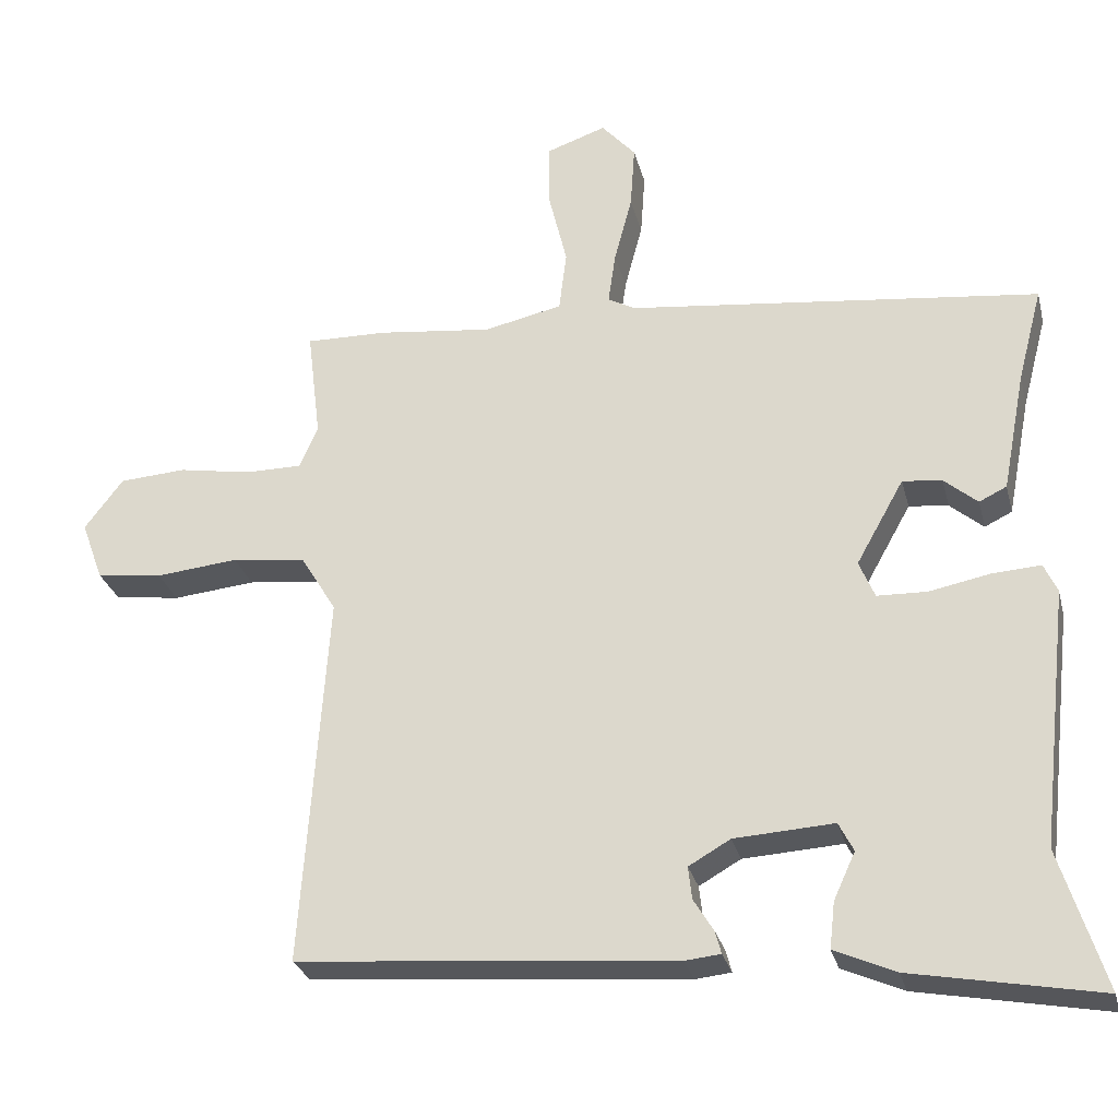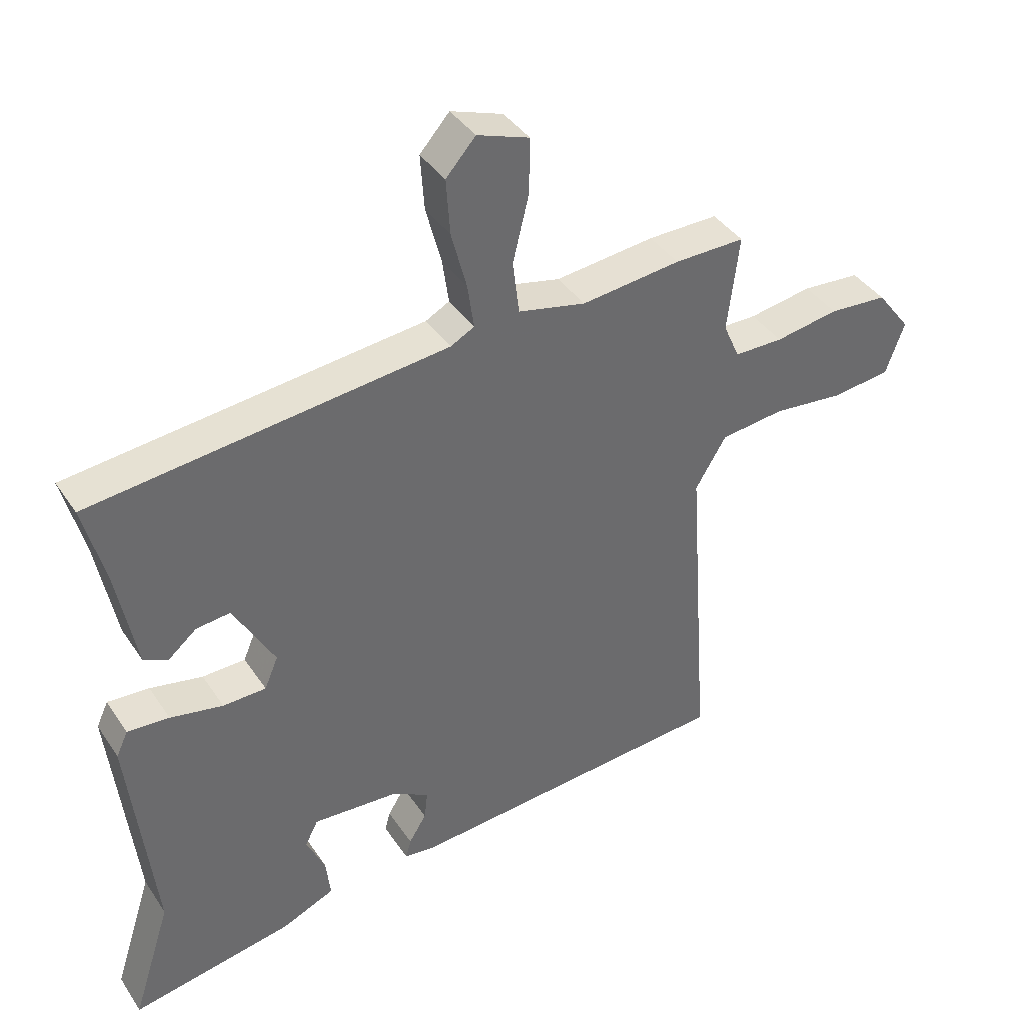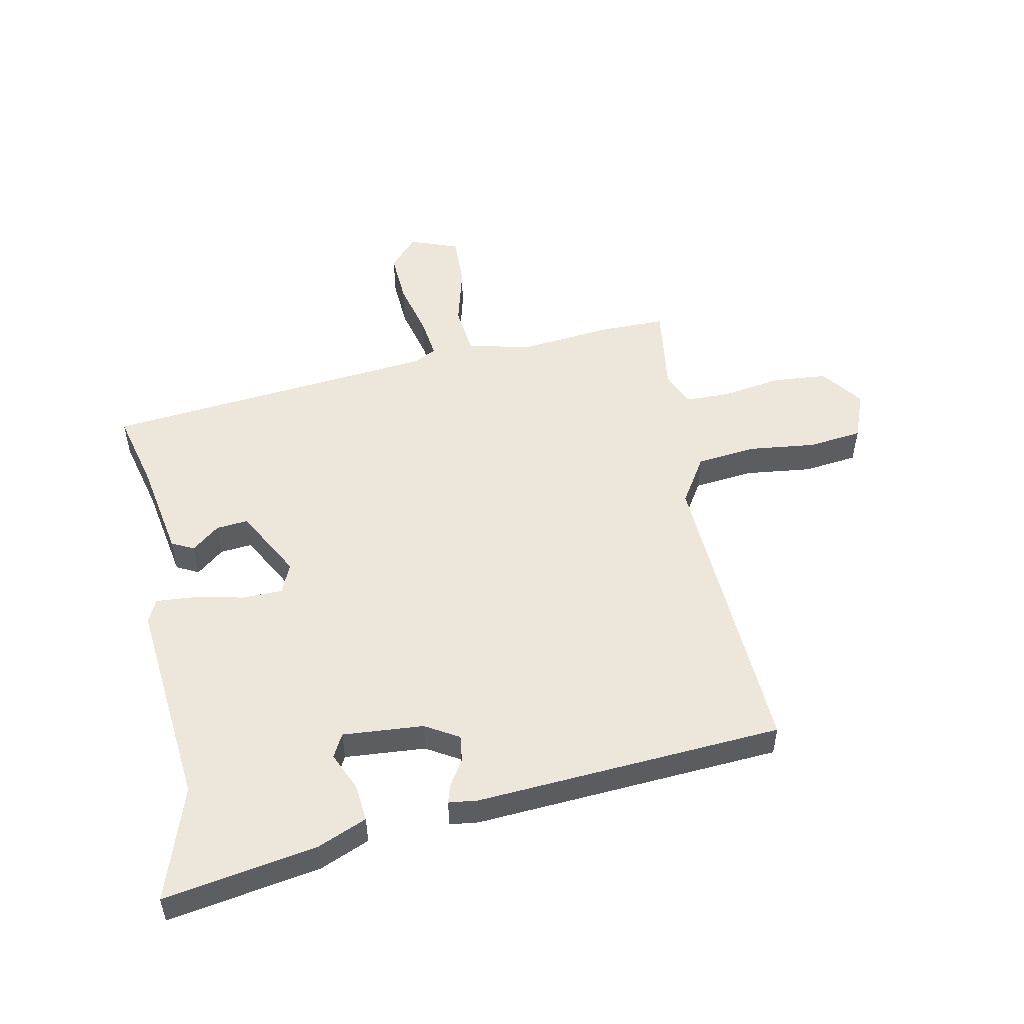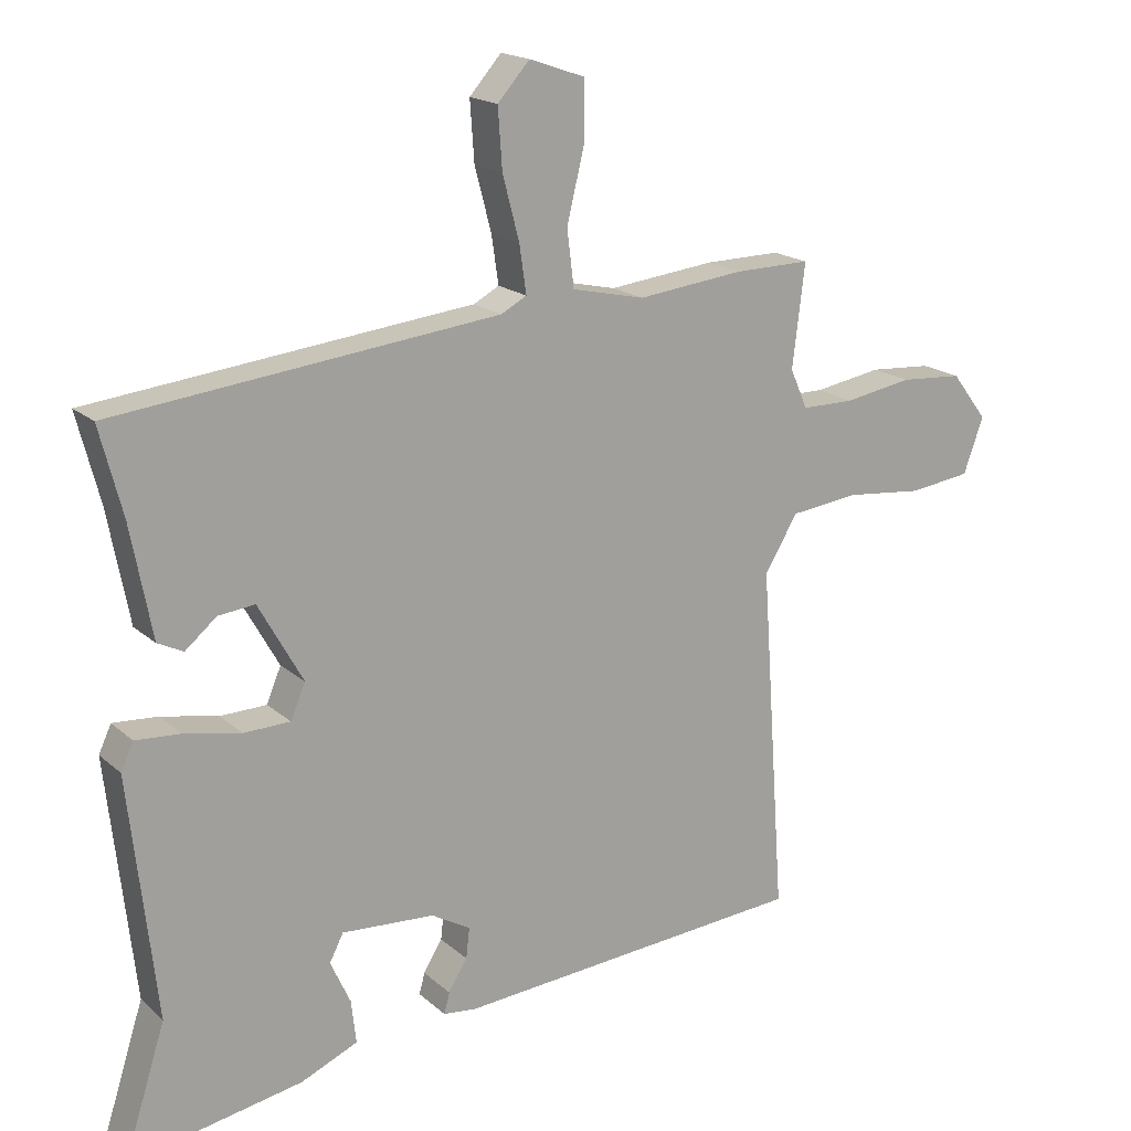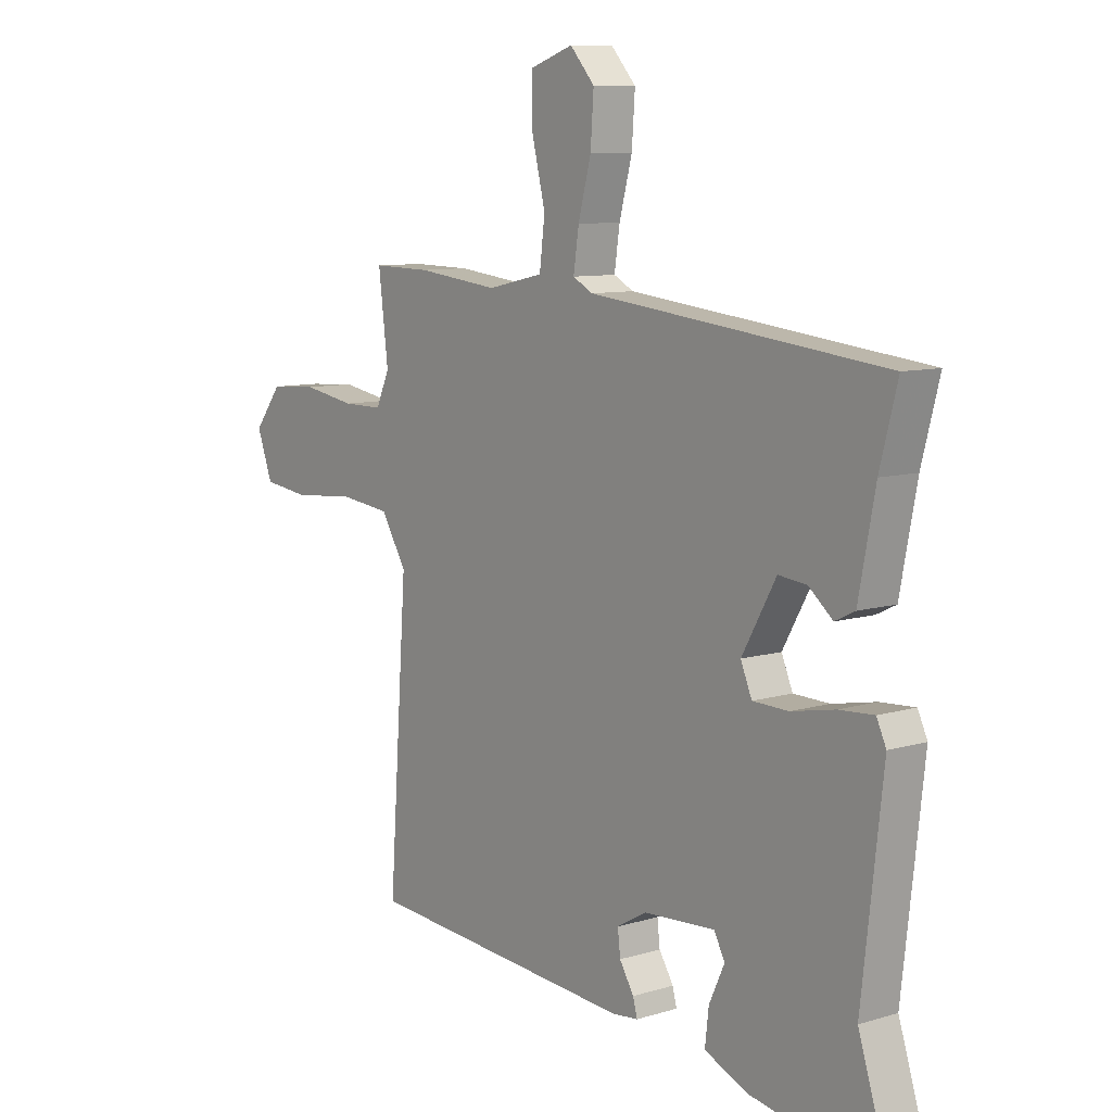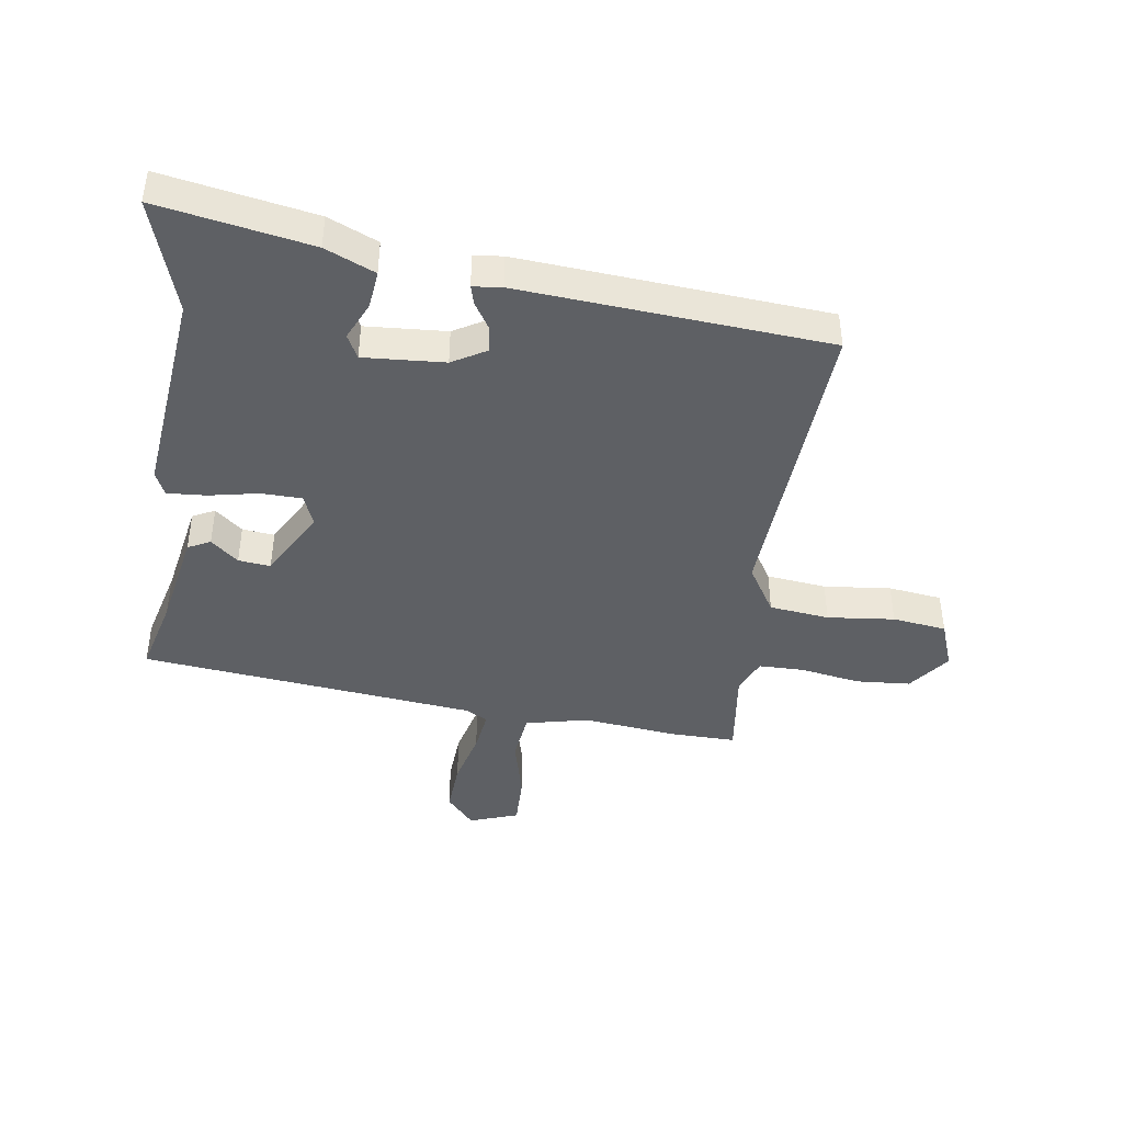
<metadata>
{"format":"obj","ext":"obj","renderer":"f3d","projection":"perspective","resolution":1024,"background":"white","views":[{"elev":-27.9,"azim":13.7,"up":"+Z"},{"elev":39.3,"azim":149.8,"up":"+Z"},{"elev":51.7,"azim":169.5,"up":"+Y"},{"elev":17.8,"azim":148.4,"up":"+Z"},{"elev":9.0,"azim":51.0,"up":"+Z"},{"elev":-43.0,"azim":172.1,"up":"+Y"}]}
</metadata>
<code>
v -0.503 0.07 -0.436
v -0.468 0.07 0.066
v -0.516 0.07 0.145
v -0.615 0.07 0.157
v -0.726 0.07 0.146
v -0.815 0.07 0.158
v -0.844 0.07 0.238
v -0.792 0.07 0.306
v -0.702 0.07 0.312
v -0.604 0.07 0.295
v -0.528 0.07 0.295
v -0.503 0.07 0.352
v -0.521 0.07 0.5
v -0.412 0.07 0.498
v -0.258 0.07 0.48
v -0.153 0.07 0.503
v -0.143 0.07 0.585
v -0.168 0.07 0.688
v -0.169 0.07 0.773
v -0.088 0.07 0.801
v -0.042 0.07 0.749
v -0.048 0.07 0.663
v -0.072 0.07 0.572
v -0.082 0.07 0.503
v -0.045 0.07 0.483
v 0.509 0.07 0.42
v 0.476 0.07 0.294
v 0.445 0.07 0.132
v 0.408 0.07 0.114
v 0.363 0.07 0.152
v 0.31 0.07 0.158
v 0.246 0.07 0.044
v 0.267 0.07 -0.006
v 0.334 0.07 -0.008
v 0.416 0.07 0.008
v 0.481 0.07 0.012
v 0.499 0.07 -0.027
v 0.46 0.07 -0.373
v 0.52 0.07 -0.562
v 0.268 0.07 -0.515
v 0.186 0.07 -0.479
v 0.193 0.07 -0.417
v 0.222 0.07 -0.354
v 0.202 0.07 -0.315
v 0.068 0.07 -0.323
v 0.012 0.07 -0.355
v 0.017 0.07 -0.399
v 0.044 0.07 -0.443
v 0.052 0.07 -0.473
v 0.004 0.07 -0.478
v -0.503 0 -0.436
v -0.468 0 0.066
v -0.516 0 0.145
v -0.615 0 0.157
v -0.726 0 0.146
v -0.815 0 0.158
v -0.844 0 0.238
v -0.792 0 0.306
v -0.702 0 0.312
v -0.604 0 0.295
v -0.528 0 0.295
v -0.503 0 0.352
v -0.521 0 0.5
v -0.412 0 0.498
v -0.258 0 0.48
v -0.153 0 0.503
v -0.143 0 0.585
v -0.168 0 0.688
v -0.169 0 0.773
v -0.088 0 0.801
v -0.042 0 0.749
v -0.048 0 0.663
v -0.072 0 0.572
v -0.082 0 0.503
v -0.045 0 0.483
v 0.509 0 0.42
v 0.476 0 0.294
v 0.445 0 0.132
v 0.408 0 0.114
v 0.363 0 0.152
v 0.31 0 0.158
v 0.246 0 0.044
v 0.267 0 -0.006
v 0.334 0 -0.008
v 0.416 0 0.008
v 0.481 0 0.012
v 0.499 0 -0.027
v 0.46 0 -0.373
v 0.52 0 -0.562
v 0.268 0 -0.515
v 0.186 0 -0.479
v 0.193 0 -0.417
v 0.222 0 -0.354
v 0.202 0 -0.315
v 0.068 0 -0.323
v 0.012 0 -0.355
v 0.017 0 -0.399
v 0.044 0 -0.443
v 0.052 0 -0.473
v 0.004 0 -0.478
f 47 48 49 50
f 46 47 50 1
f 45 46 1 2
f 44 45 2 3
f 40 41 42 43
f 38 39 40 43
f 38 43 44
f 34 35 36 37
f 33 34 37 38
f 27 28 29 30
f 25 26 27 30
f 24 25 30 31
f 20 21 22 23
f 20 23 24
f 17 18 19 20
f 16 17 20 24
f 15 16 24 31
f 12 13 14 15
f 11 12 15 31
f 7 8 9 10
f 4 5 6 7
f 3 4 7 10
f 33 38 44 3
f 10 11 31 32
f 3 10 32 33
f 100 99 98 97
f 51 100 97 96
f 52 51 96 95
f 53 52 95 94
f 93 92 91 90
f 93 90 89 88
f 94 93 88
f 87 86 85 84
f 88 87 84 83
f 80 79 78 77
f 80 77 76 75
f 81 80 75 74
f 73 72 71 70
f 74 73 70
f 70 69 68 67
f 74 70 67 66
f 81 74 66 65
f 65 64 63 62
f 81 65 62 61
f 60 59 58 57
f 57 56 55 54
f 60 57 54 53
f 53 94 88 83
f 82 81 61 60
f 83 82 60 53
f 1 51 52 2
f 2 52 53 3
f 3 53 54 4
f 4 54 55 5
f 5 55 56 6
f 6 56 57 7
f 7 57 58 8
f 8 58 59 9
f 9 59 60 10
f 10 60 61 11
f 11 61 62 12
f 12 62 63 13
f 13 63 64 14
f 14 64 65 15
f 15 65 66 16
f 16 66 67 17
f 17 67 68 18
f 18 68 69 19
f 19 69 70 20
f 20 70 71 21
f 21 71 72 22
f 22 72 73 23
f 23 73 74 24
f 24 74 75 25
f 25 75 76 26
f 26 76 77 27
f 27 77 78 28
f 28 78 79 29
f 29 79 80 30
f 30 80 81 31
f 31 81 82 32
f 32 82 83 33
f 33 83 84 34
f 34 84 85 35
f 35 85 86 36
f 36 86 87 37
f 37 87 88 38
f 38 88 89 39
f 39 89 90 40
f 40 90 91 41
f 41 91 92 42
f 42 92 93 43
f 43 93 94 44
f 44 94 95 45
f 45 95 96 46
f 46 96 97 47
f 47 97 98 48
f 48 98 99 49
f 49 99 100 50
f 50 100 51 1

</code>
